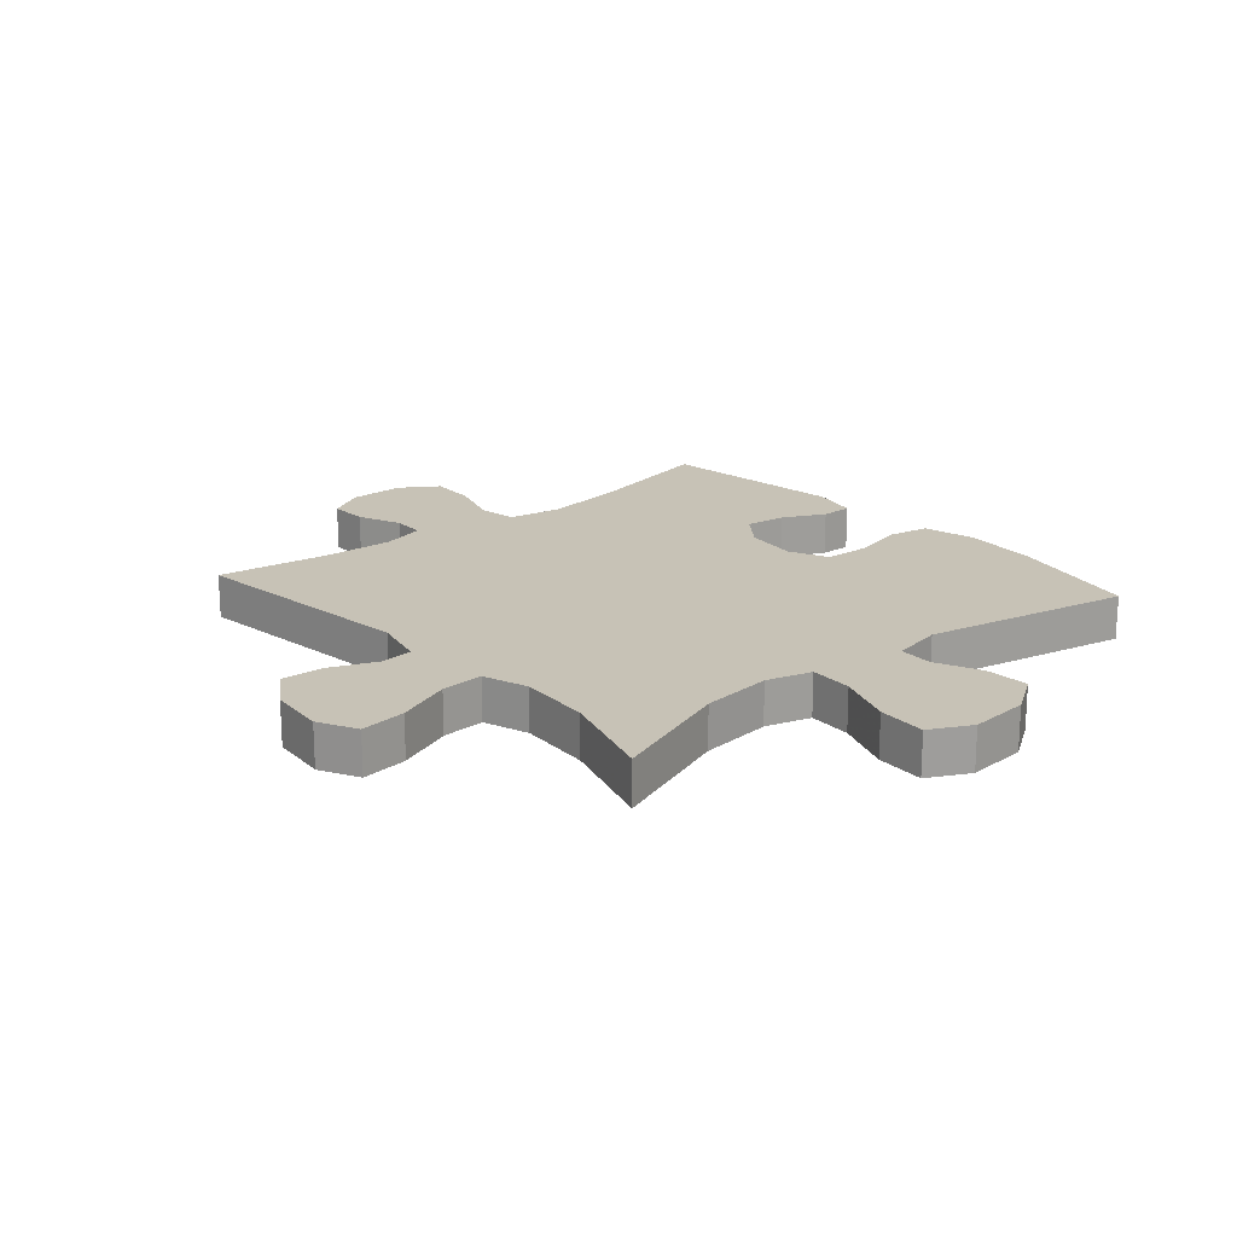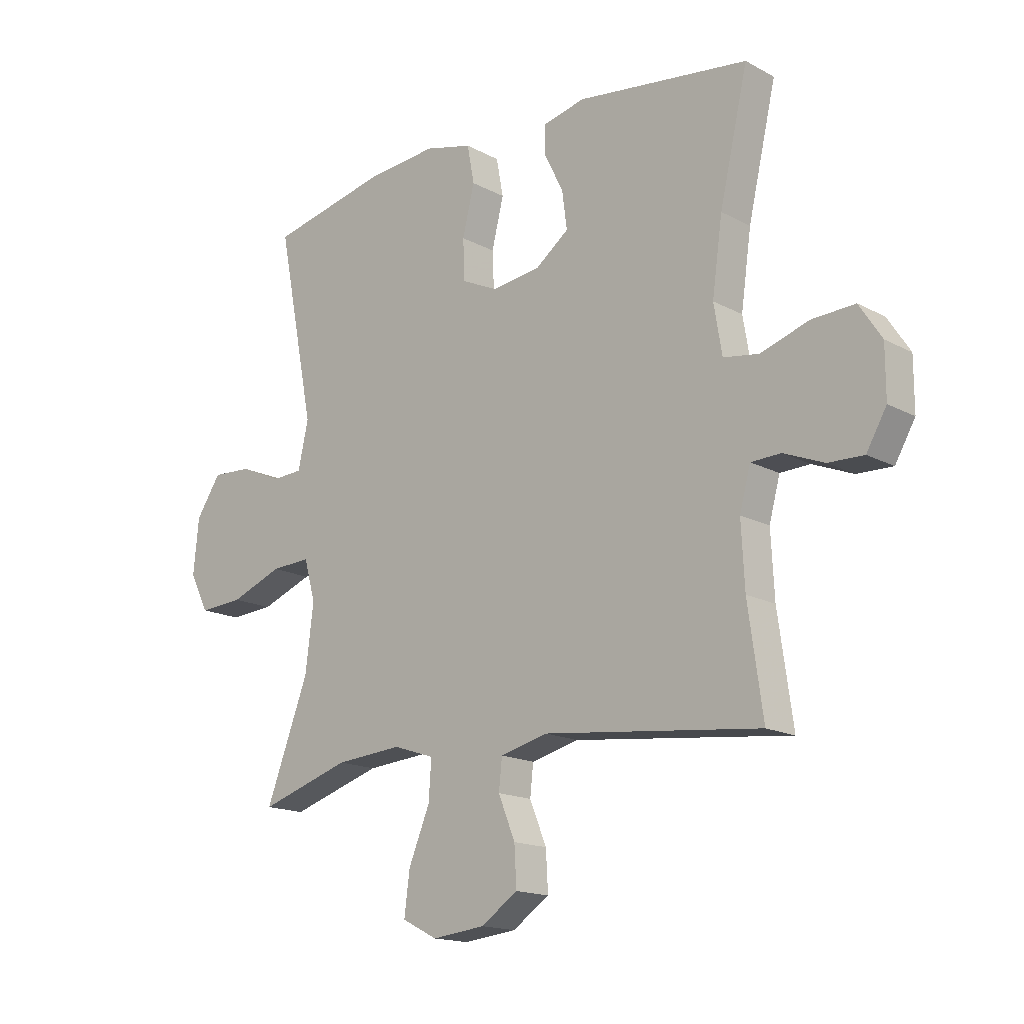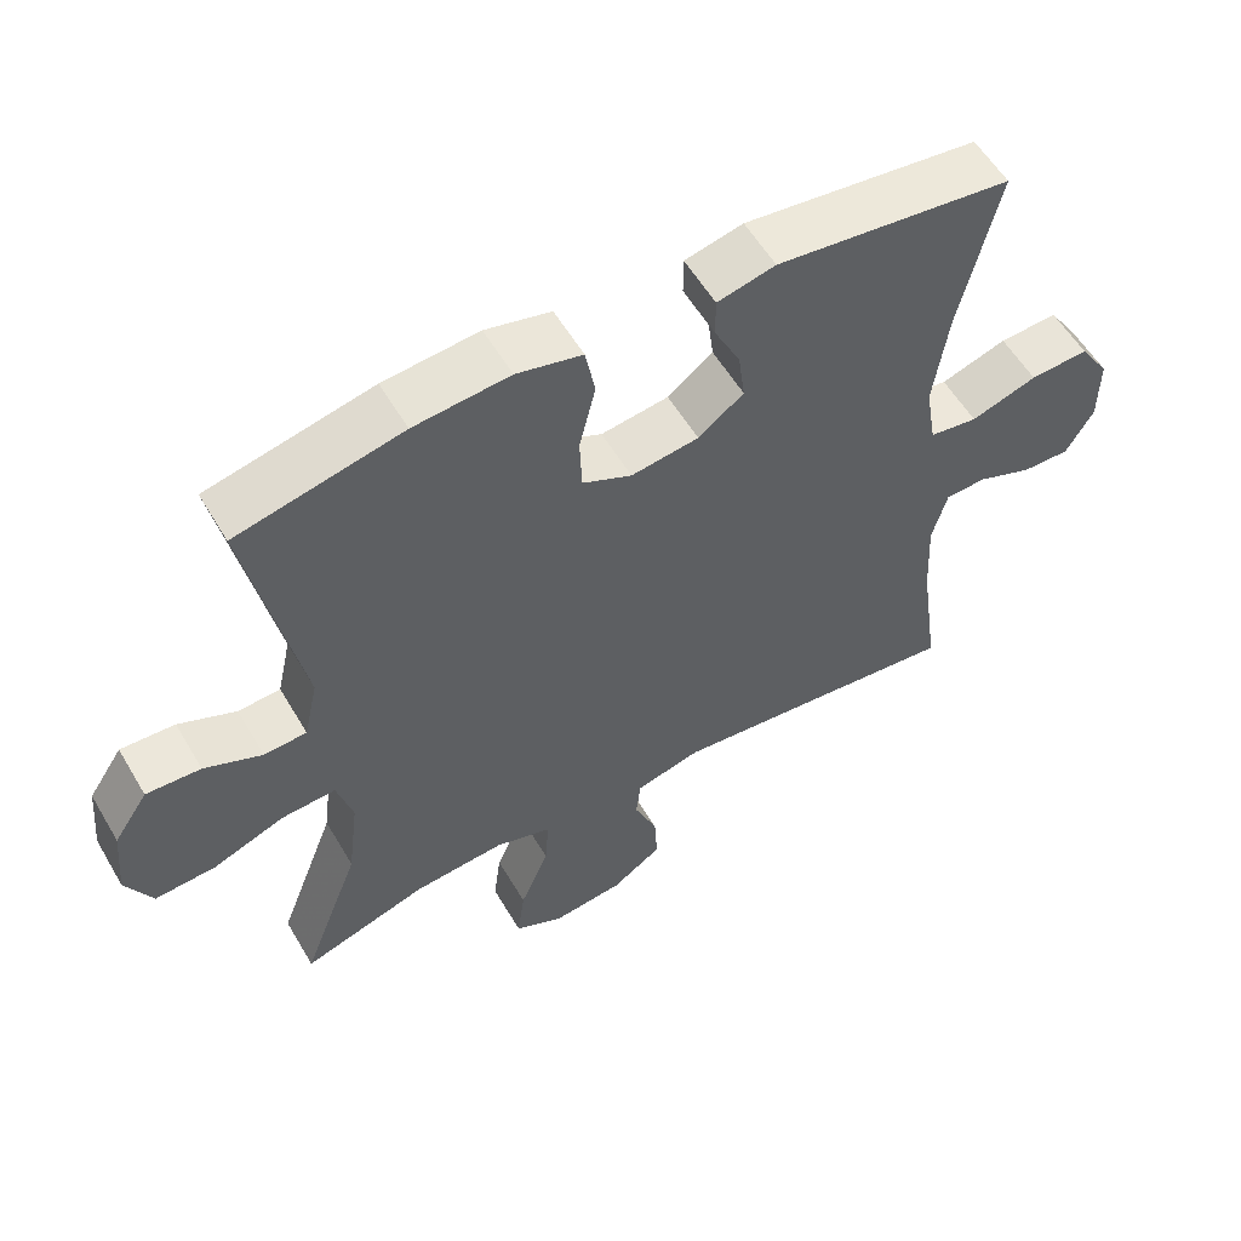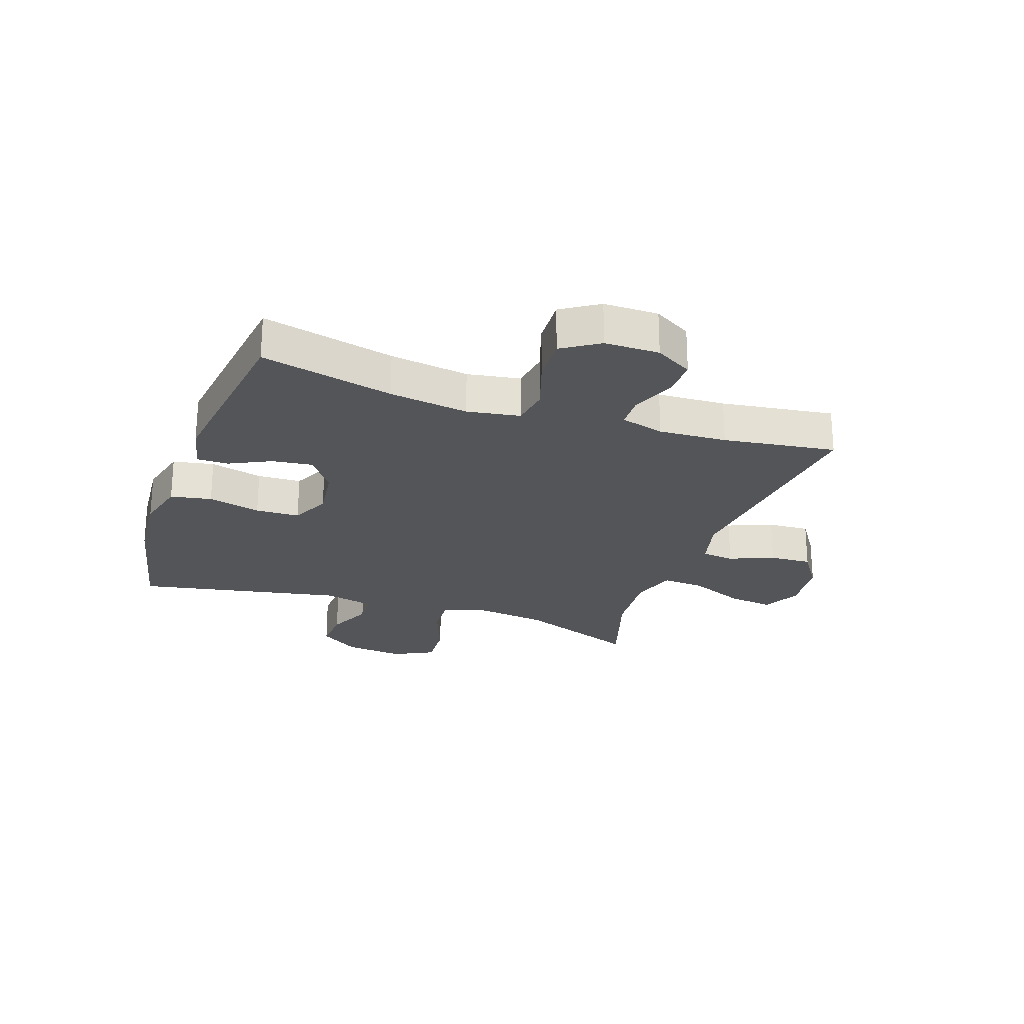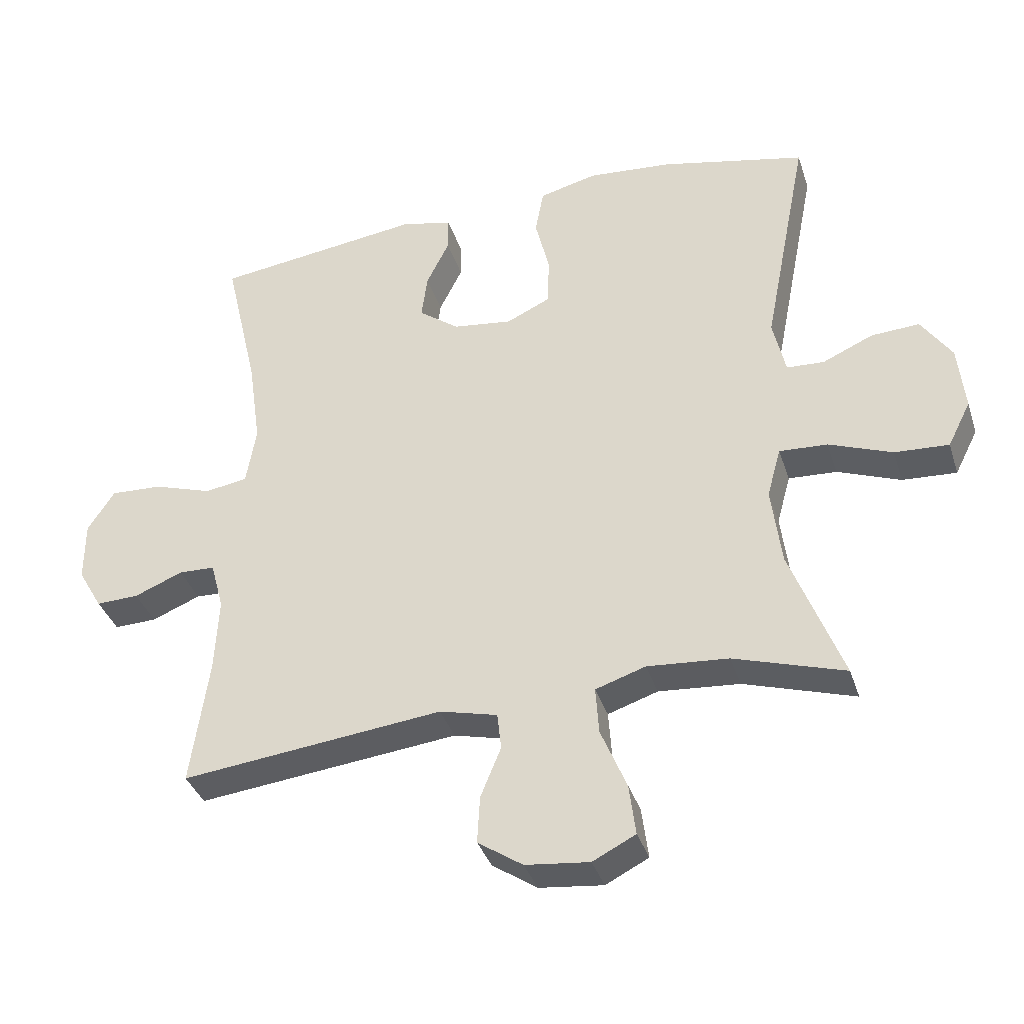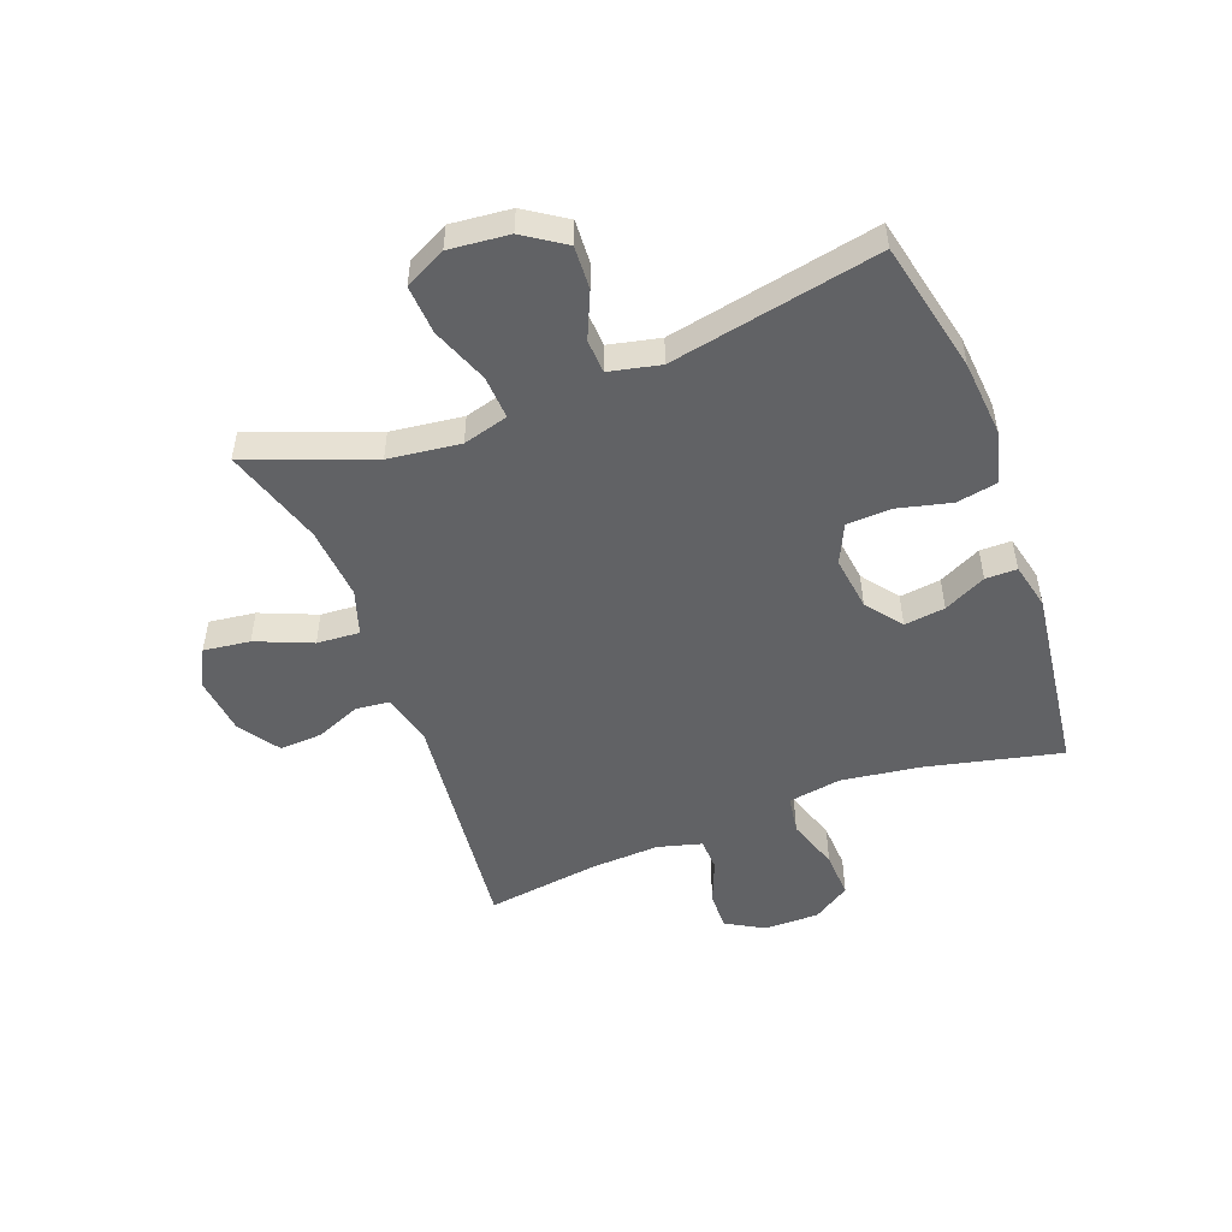
<metadata>
{"format":"obj","ext":"obj","renderer":"f3d","projection":"perspective","resolution":1024,"background":"white","views":[{"elev":19.3,"azim":-130.8,"up":"+Y"},{"elev":-16.1,"azim":42.2,"up":"+Z"},{"elev":56.9,"azim":-30.3,"up":"+Z"},{"elev":-24.4,"azim":70.8,"up":"+Y"},{"elev":-36.7,"azim":-162.9,"up":"+Z"},{"elev":-50.6,"azim":-69.3,"up":"+Y"}]}
</metadata>
<code>
v 0.5 0.07 -0.5
v 0.102 0.07 -0.456
v 0.014 0.07 -0.478
v 0.008 0.07 -0.534
v 0.039 0.07 -0.61
v 0.043 0.07 -0.682
v -0.025 0.07 -0.728
v -0.122 0.07 -0.739
v -0.187 0.07 -0.706
v -0.177 0.07 -0.628
v -0.138 0.07 -0.534
v -0.133 0.07 -0.462
v -0.209 0.07 -0.437
v -0.332 0.07 -0.447
v -0.5 0.07 -0.5
v -0.421 0.07 -0.292
v -0.406 0.07 -0.171
v -0.427 0.07 -0.095
v -0.5 0.07 -0.099
v -0.596 0.07 -0.136
v -0.678 0.07 -0.141
v -0.713 0.07 -0.072
v -0.703 0.07 0.029
v -0.657 0.07 0.098
v -0.584 0.07 0.094
v -0.507 0.07 0.06
v -0.45 0.07 0.063
v -0.431 0.07 0.149
v -0.5 0.07 0.5
v -0.279 0.07 0.549
v -0.151 0.07 0.56
v -0.063 0.07 0.538
v -0.05 0.07 0.468
v -0.072 0.07 0.378
v -0.069 0.07 0.303
v -0.003 0.07 0.272
v 0.088 0.07 0.284
v 0.149 0.07 0.33
v 0.14 0.07 0.399
v 0.105 0.07 0.47
v 0.105 0.07 0.523
v 0.183 0.07 0.541
v 0.5 0.07 0.5
v 0.448 0.07 0.274
v 0.429 0.07 0.139
v 0.444 0.07 0.049
v 0.509 0.07 0.039
v 0.598 0.07 0.068
v 0.677 0.07 0.072
v 0.718 0.07 0.009
v 0.718 0.07 -0.084
v 0.681 0.07 -0.148
v 0.616 0.07 -0.146
v 0.542 0.07 -0.116
v 0.487 0.07 -0.118
v 0.467 0.07 -0.192
v 0.473 0.07 -0.308
v 0.5 0 -0.5
v 0.102 0 -0.456
v 0.014 0 -0.478
v 0.008 0 -0.534
v 0.039 0 -0.61
v 0.043 0 -0.682
v -0.025 0 -0.728
v -0.122 0 -0.739
v -0.187 0 -0.706
v -0.177 0 -0.628
v -0.138 0 -0.534
v -0.133 0 -0.462
v -0.209 0 -0.437
v -0.332 0 -0.447
v -0.5 0 -0.5
v -0.421 0 -0.292
v -0.406 0 -0.171
v -0.427 0 -0.095
v -0.5 0 -0.099
v -0.596 0 -0.136
v -0.678 0 -0.141
v -0.713 0 -0.072
v -0.703 0 0.029
v -0.657 0 0.098
v -0.584 0 0.094
v -0.507 0 0.06
v -0.45 0 0.063
v -0.431 0 0.149
v -0.5 0 0.5
v -0.279 0 0.549
v -0.151 0 0.56
v -0.063 0 0.538
v -0.05 0 0.468
v -0.072 0 0.378
v -0.069 0 0.303
v -0.003 0 0.272
v 0.088 0 0.284
v 0.149 0 0.33
v 0.14 0 0.399
v 0.105 0 0.47
v 0.105 0 0.523
v 0.183 0 0.541
v 0.5 0 0.5
v 0.448 0 0.274
v 0.429 0 0.139
v 0.444 0 0.049
v 0.509 0 0.039
v 0.598 0 0.068
v 0.677 0 0.072
v 0.718 0 0.009
v 0.718 0 -0.084
v 0.681 0 -0.148
v 0.616 0 -0.146
v 0.542 0 -0.116
v 0.487 0 -0.118
v 0.467 0 -0.192
v 0.473 0 -0.308
f 52 53 54
f 51 52 54
f 50 51 54
f 49 50 54
f 48 49 54
f 47 48 54
f 46 47 54 55
f 42 43 44
f 41 42 44
f 40 41 44
f 39 40 44
f 38 39 44 45
f 37 38 45 46
f 32 33 34
f 31 32 34
f 30 31 34
f 29 30 34
f 28 29 34
f 27 28 34 35
f 24 25 26
f 23 24 26
f 22 23 26
f 21 22 26
f 20 21 26
f 19 20 26
f 18 19 26 27
f 27 35 36
f 18 27 36
f 17 18 36
f 14 15 16
f 46 55 56
f 37 46 56
f 36 37 56
f 17 36 56
f 16 17 56
f 14 16 56
f 13 14 56
f 9 10 11
f 8 9 11
f 7 8 11
f 6 7 11
f 5 6 11
f 4 5 11
f 57 1 2
f 57 2 3
f 56 57 3
f 13 56 3
f 12 13 3
f 3 4 11 12
f 111 110 109
f 111 109 108
f 111 108 107
f 111 107 106
f 111 106 105
f 111 105 104
f 112 111 104 103
f 101 100 99
f 101 99 98
f 101 98 97
f 101 97 96
f 102 101 96 95
f 103 102 95 94
f 91 90 89
f 91 89 88
f 91 88 87
f 91 87 86
f 91 86 85
f 92 91 85 84
f 83 82 81
f 83 81 80
f 83 80 79
f 83 79 78
f 83 78 77
f 83 77 76
f 84 83 76 75
f 93 92 84
f 93 84 75
f 93 75 74
f 73 72 71
f 113 112 103
f 113 103 94
f 113 94 93
f 113 93 74
f 113 74 73
f 113 73 71
f 113 71 70
f 68 67 66
f 68 66 65
f 68 65 64
f 68 64 63
f 68 63 62
f 68 62 61
f 59 58 114
f 60 59 114
f 60 114 113
f 60 113 70
f 60 70 69
f 69 68 61 60
f 1 58 59 2
f 2 59 60 3
f 3 60 61 4
f 4 61 62 5
f 5 62 63 6
f 6 63 64 7
f 7 64 65 8
f 8 65 66 9
f 9 66 67 10
f 10 67 68 11
f 11 68 69 12
f 12 69 70 13
f 13 70 71 14
f 14 71 72 15
f 15 72 73 16
f 16 73 74 17
f 17 74 75 18
f 18 75 76 19
f 19 76 77 20
f 20 77 78 21
f 21 78 79 22
f 22 79 80 23
f 23 80 81 24
f 24 81 82 25
f 25 82 83 26
f 26 83 84 27
f 27 84 85 28
f 28 85 86 29
f 29 86 87 30
f 30 87 88 31
f 31 88 89 32
f 32 89 90 33
f 33 90 91 34
f 34 91 92 35
f 35 92 93 36
f 36 93 94 37
f 37 94 95 38
f 38 95 96 39
f 39 96 97 40
f 40 97 98 41
f 41 98 99 42
f 42 99 100 43
f 43 100 101 44
f 44 101 102 45
f 45 102 103 46
f 46 103 104 47
f 47 104 105 48
f 48 105 106 49
f 49 106 107 50
f 50 107 108 51
f 51 108 109 52
f 52 109 110 53
f 53 110 111 54
f 54 111 112 55
f 55 112 113 56
f 56 113 114 57
f 57 114 58 1

</code>
